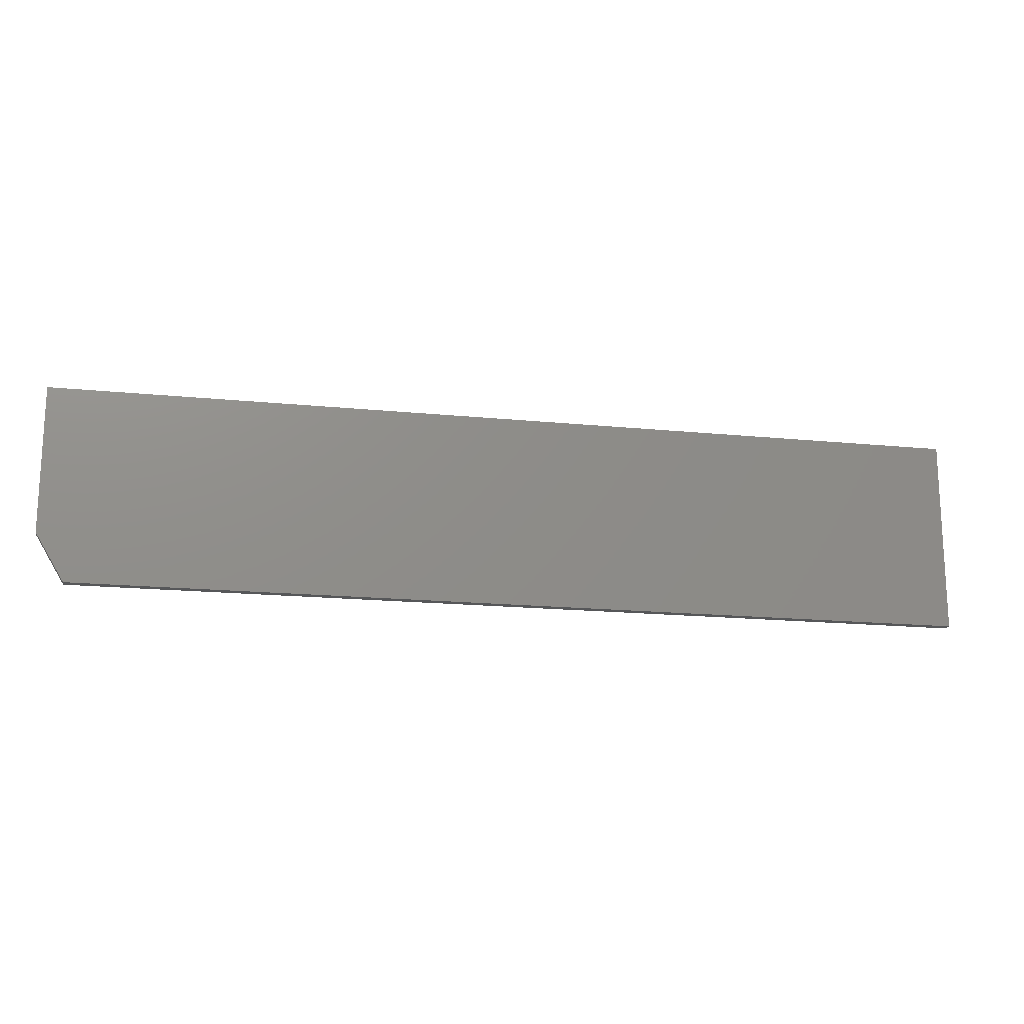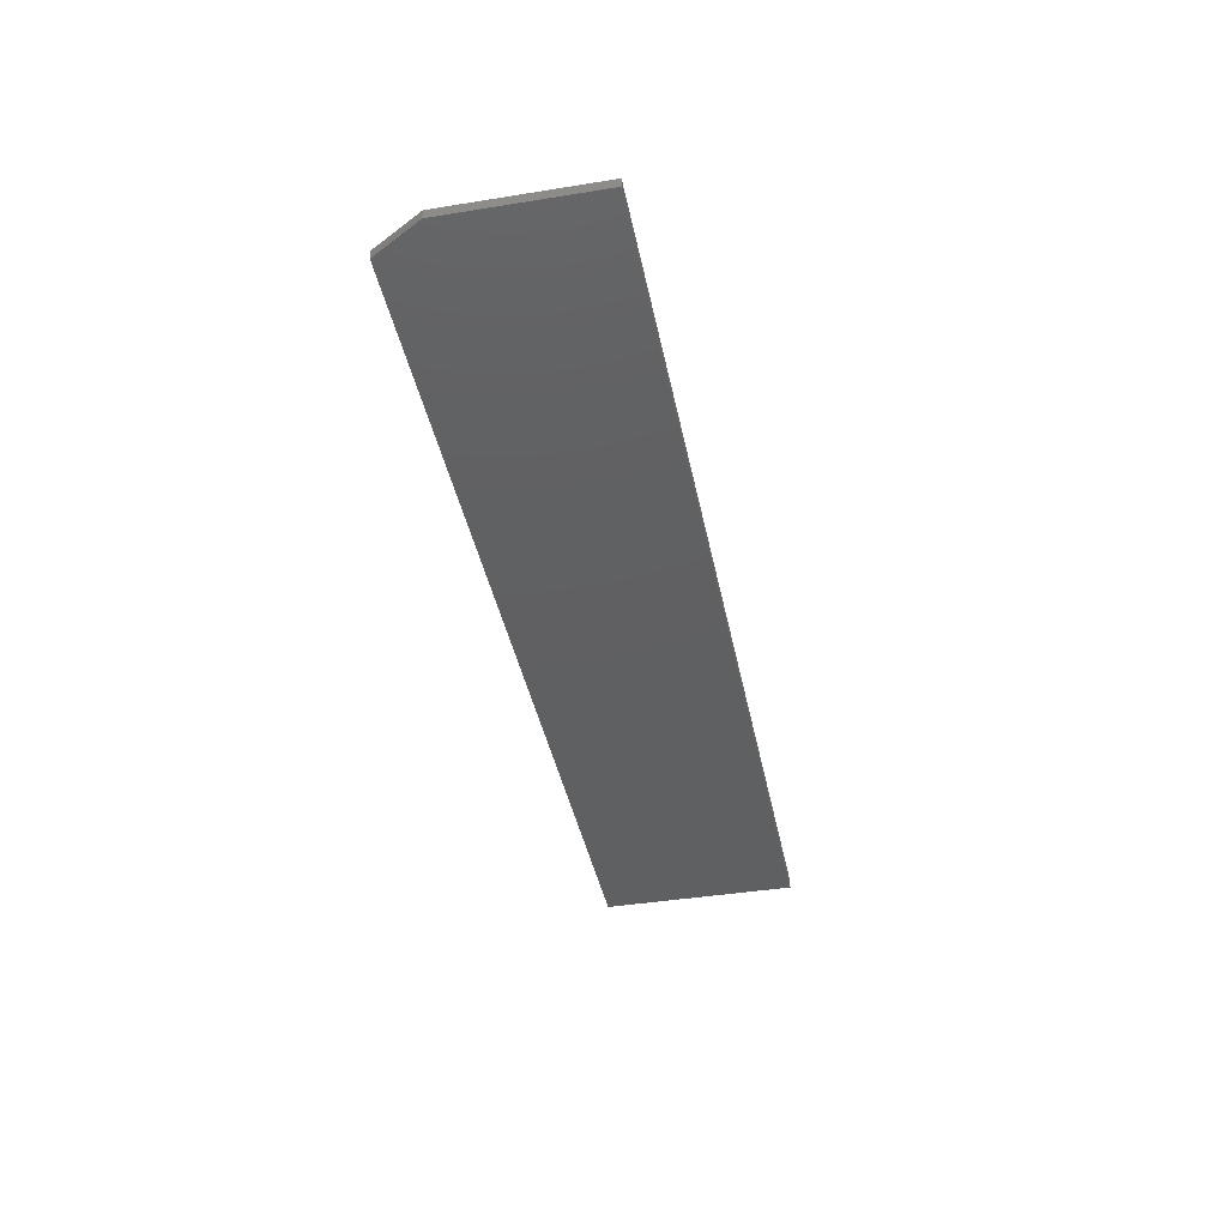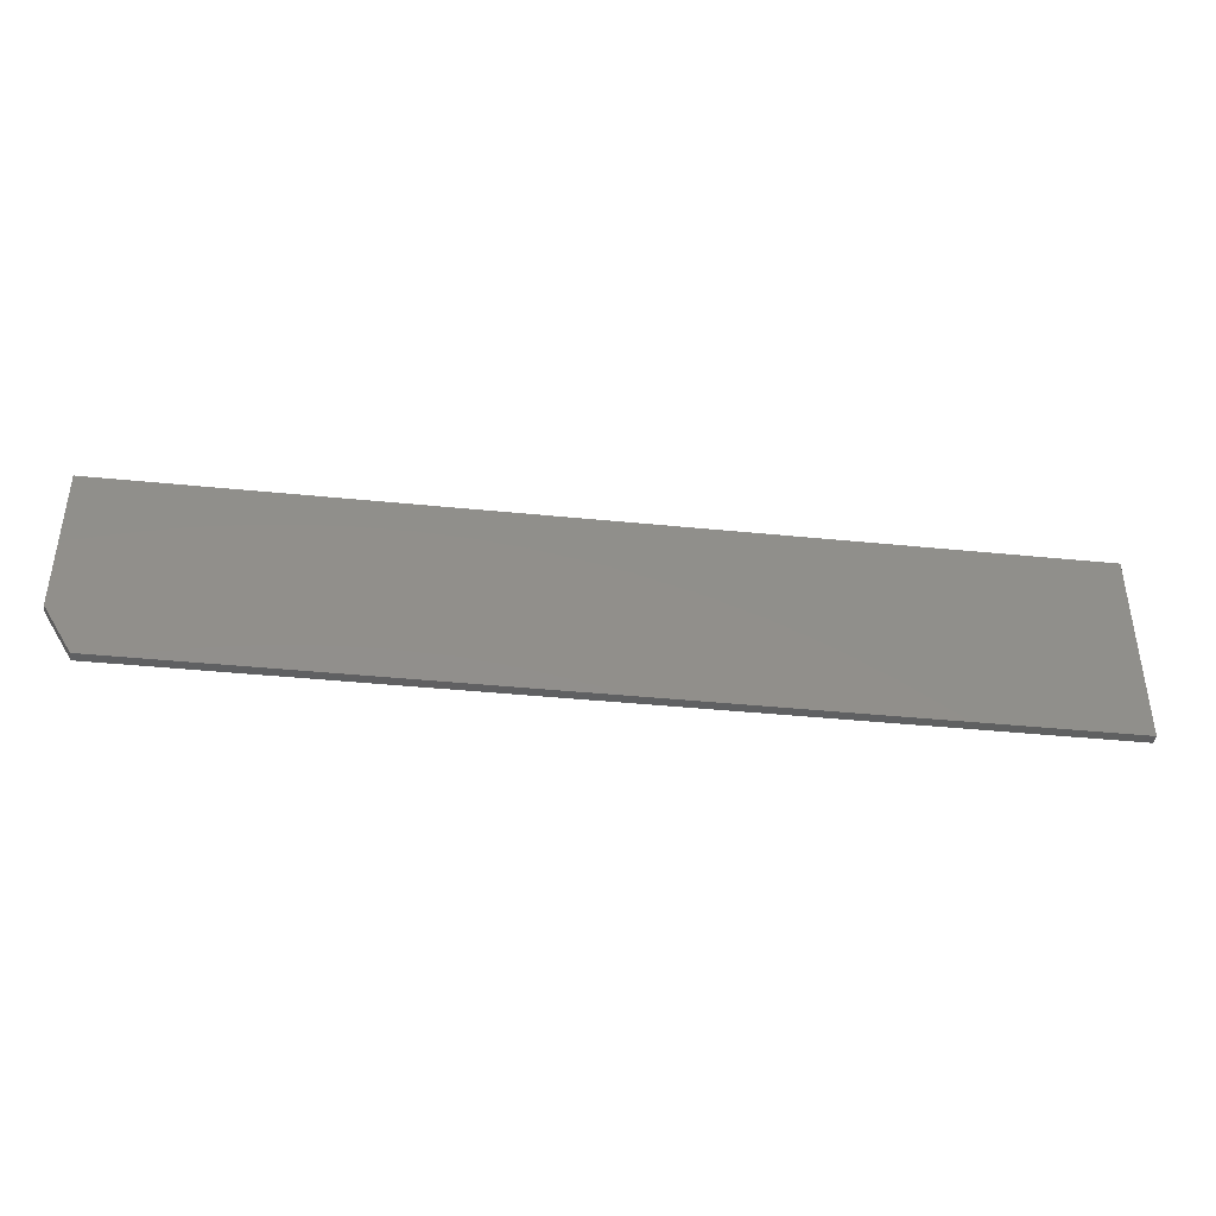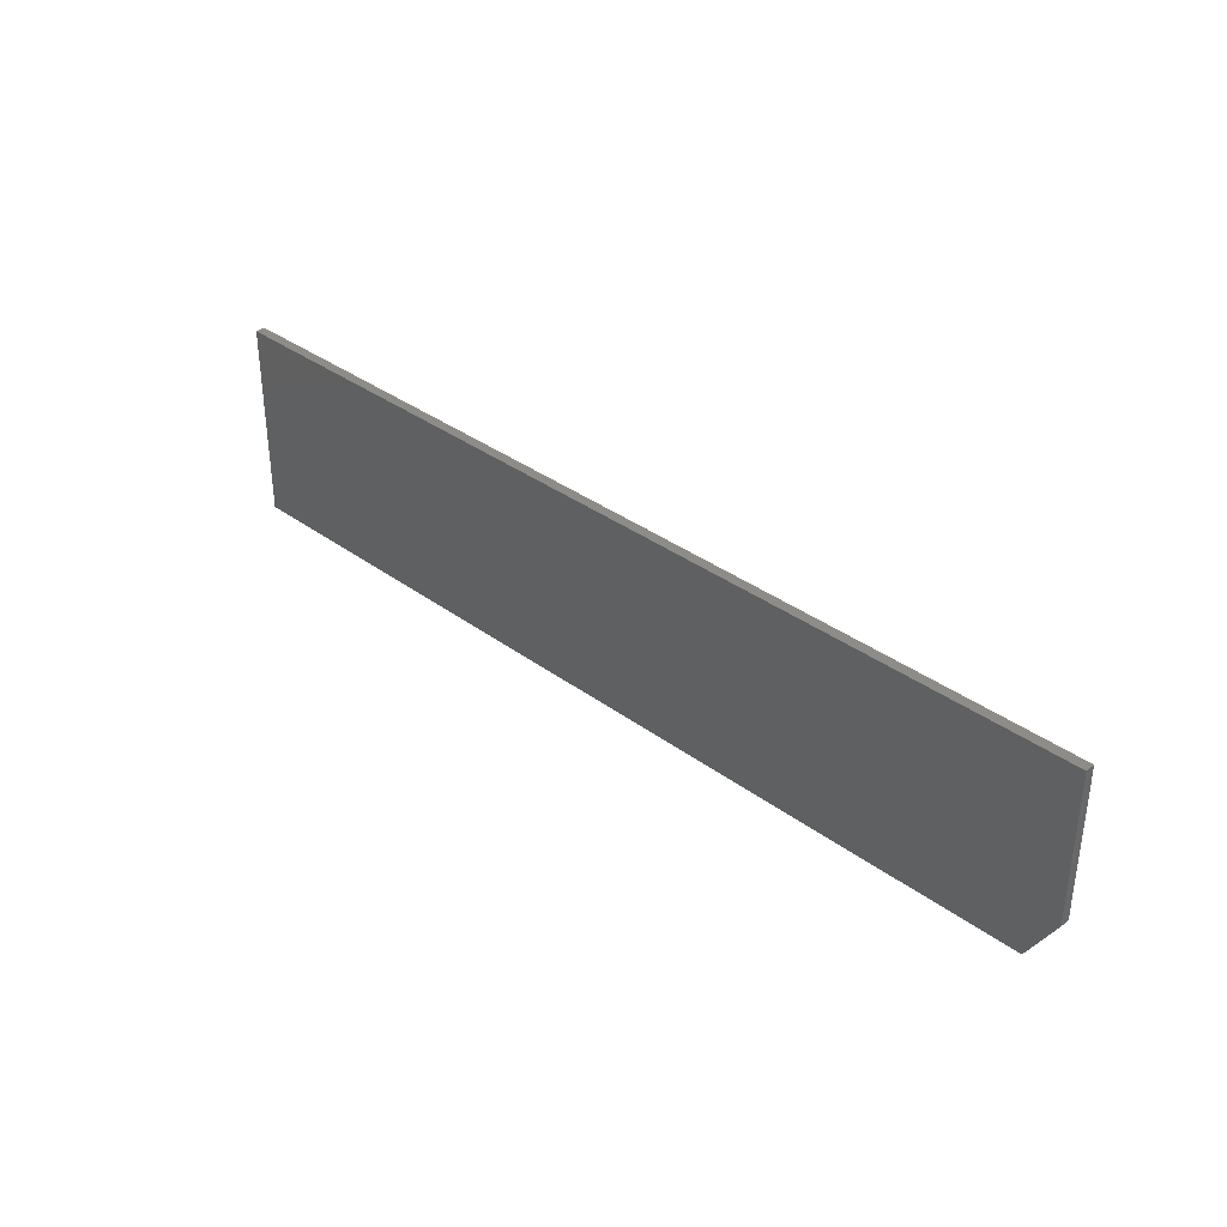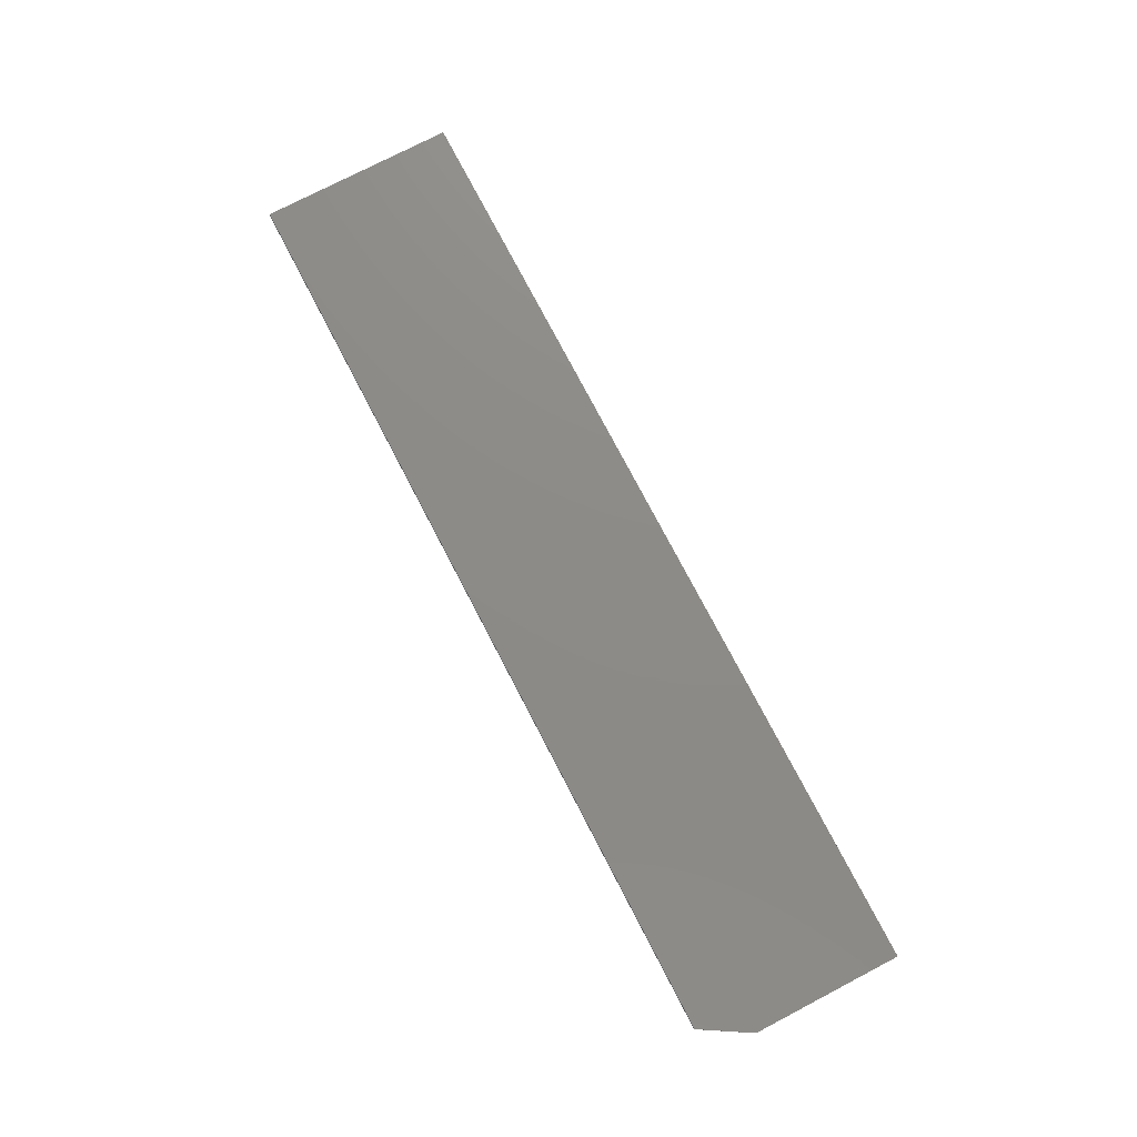
<metadata>
{"format":"stl","ext":"stl","renderer":"f3d","projection":"perspective","resolution":1024,"background":"white","views":[{"elev":-17.1,"azim":-11.5,"up":"+Z"},{"elev":-40.7,"azim":-78.8,"up":"+Y"},{"elev":-40.9,"azim":-7.0,"up":"+Z"},{"elev":35.3,"azim":-135.7,"up":"+Z"},{"elev":76.0,"azim":-117.5,"up":"+Y"}]}
</metadata>
<code>
# stl→obj: 10 verts, 16 faces
v 0.75 -0.007812 0.1595
v -0.007812 -0.007812 0.1595
v 0.75 -0.007812 -4.64e-17
v -0.007812 -0.007812 0.03906
v 0.01562 -0.007812 -1.435e-18
v 0.01562 1.443e-18 -1.435e-18
v -0.007812 1.473e-34 0.03906
v 0.75 4.667e-17 -4.64e-17
v -0.007812 6.016e-34 0.1595
v 0.75 4.667e-17 0.1595
f 1 2 3
f 3 2 4
f 3 4 5
f 6 7 8
f 8 7 9
f 8 9 10
f 2 9 4
f 4 9 7
f 5 6 3
f 3 6 8
f 5 4 6
f 6 4 7
f 1 10 2
f 2 10 9
f 3 8 1
f 1 8 10

</code>
